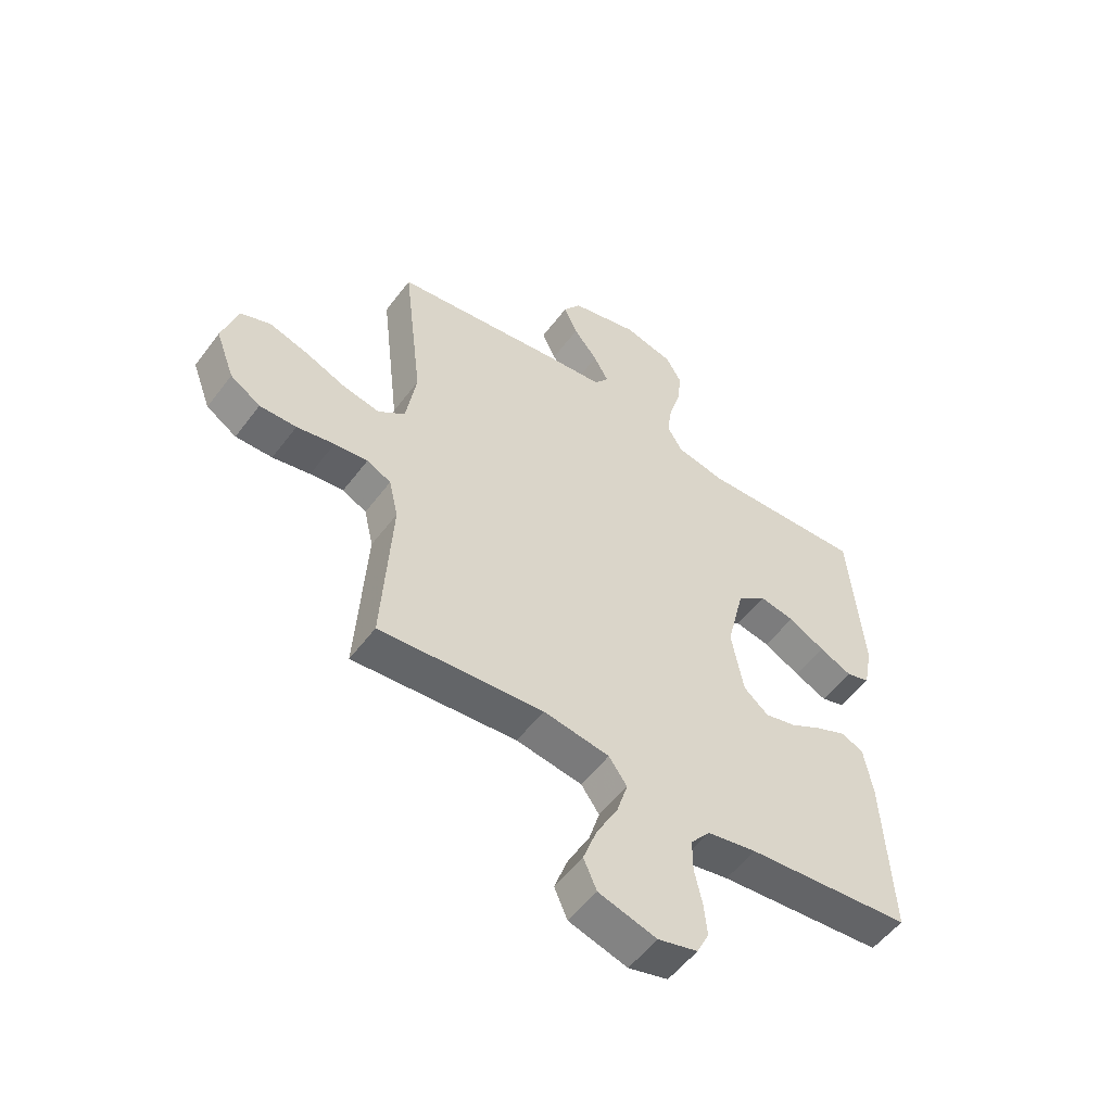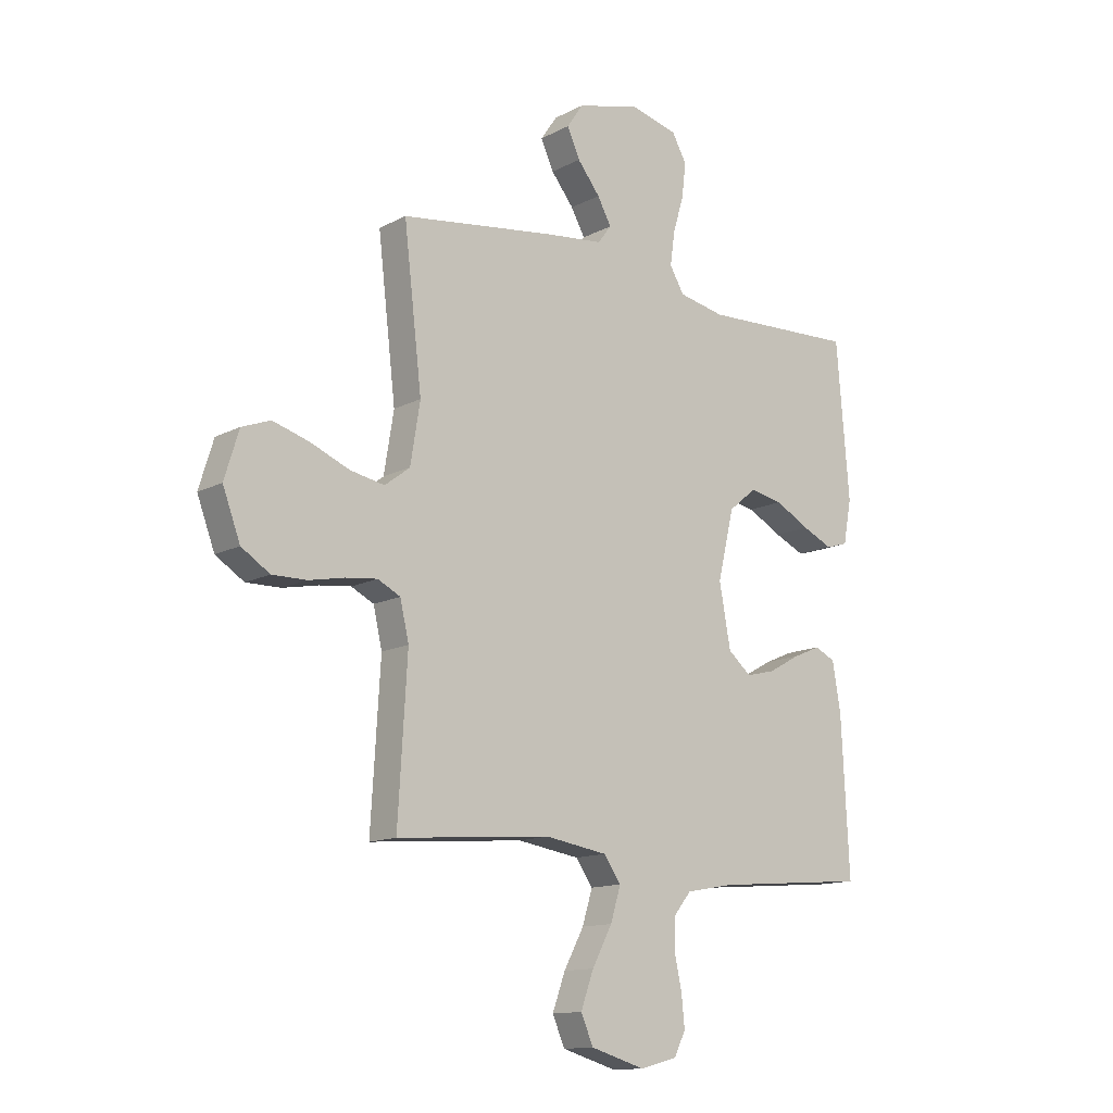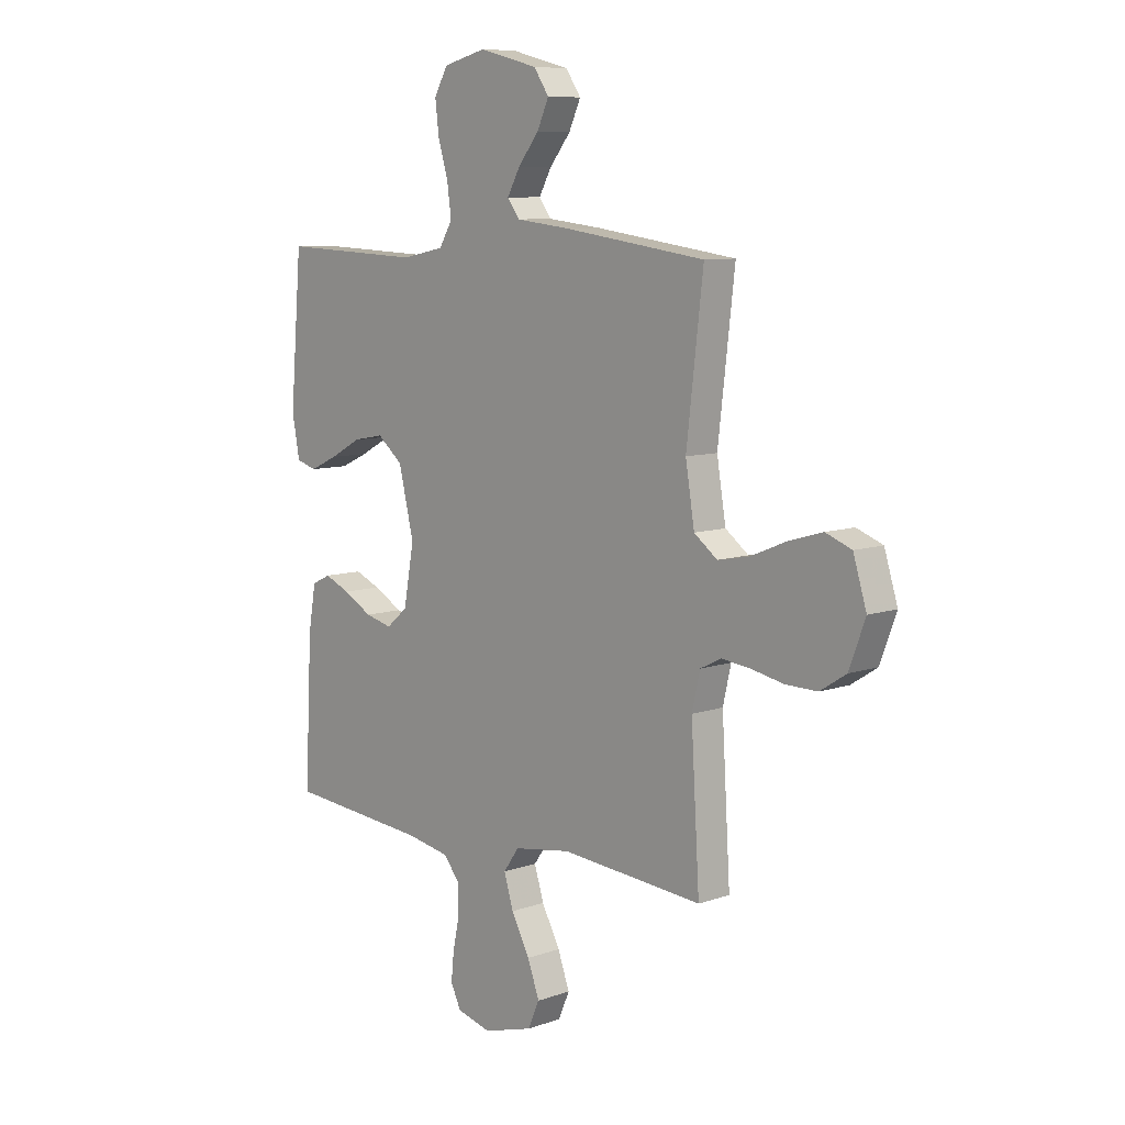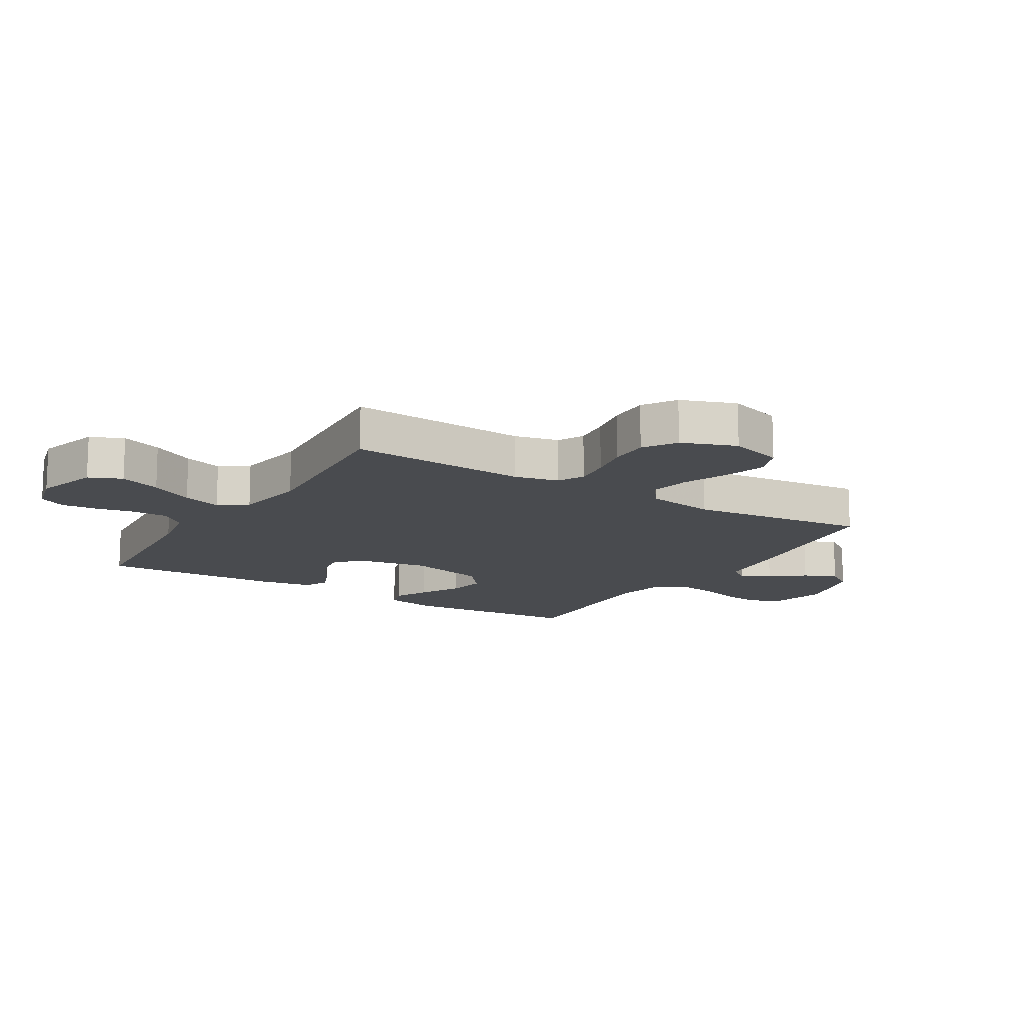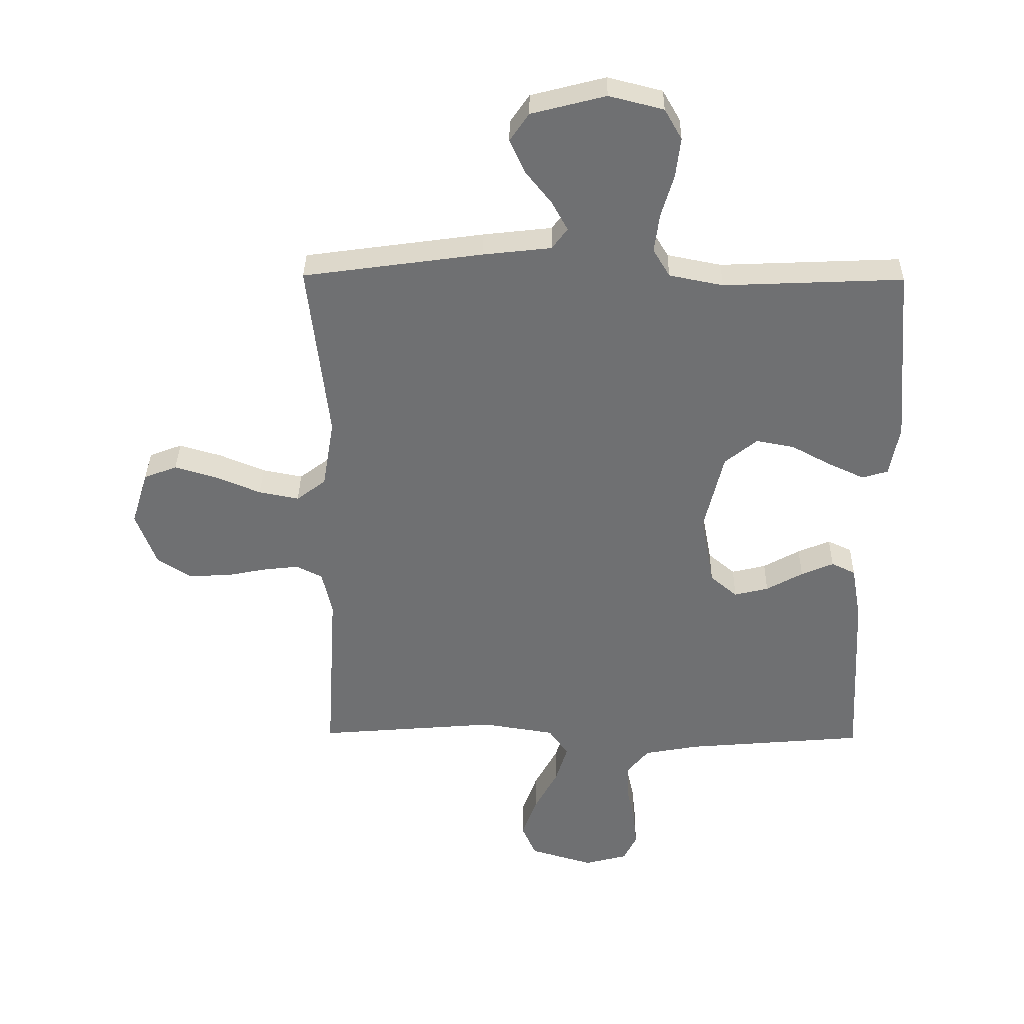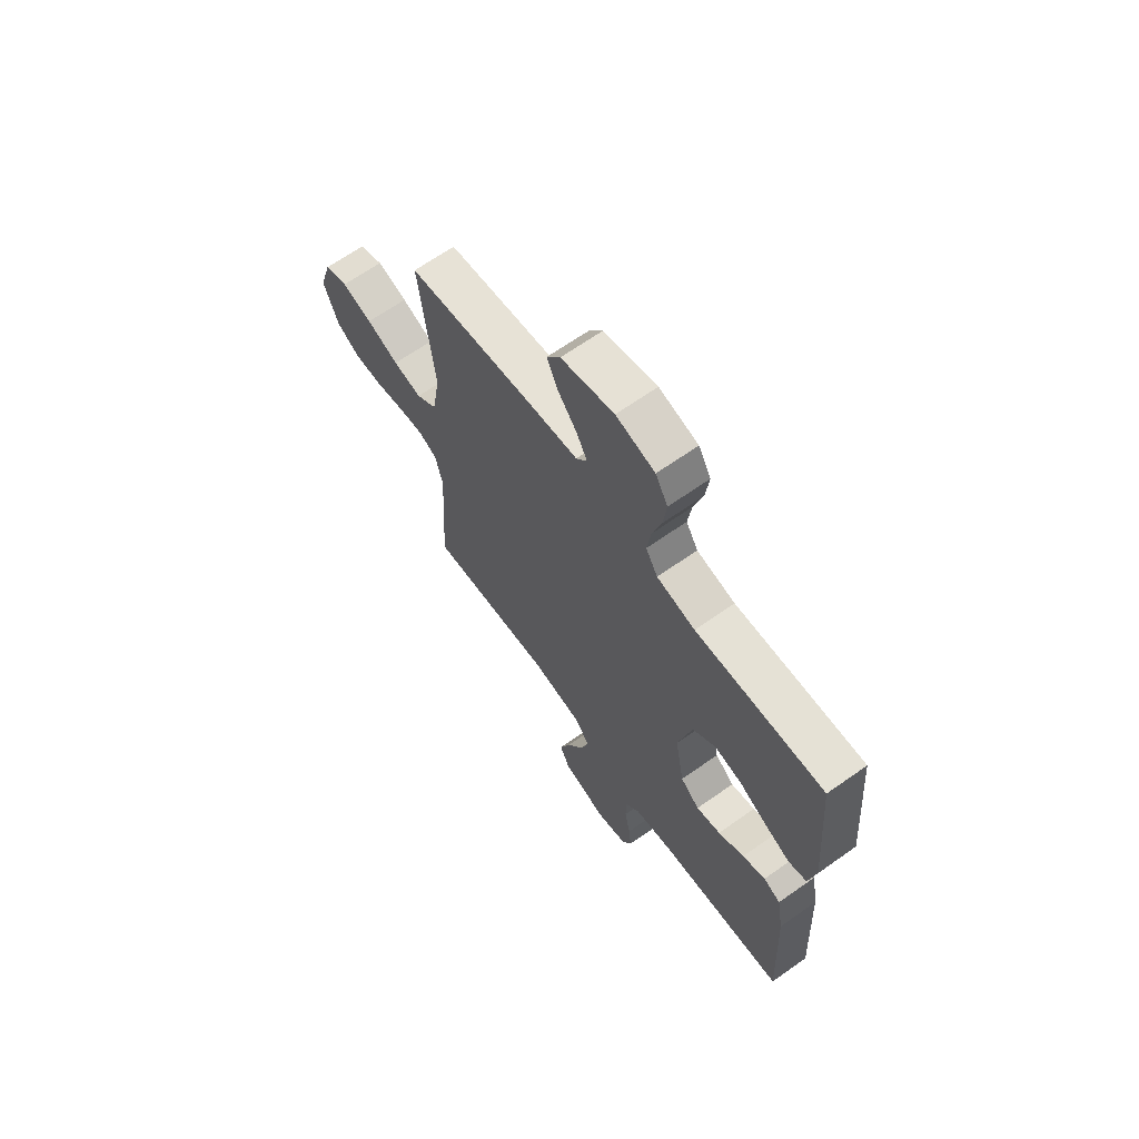
<metadata>
{"format":"obj","ext":"obj","renderer":"f3d","projection":"perspective","resolution":1024,"background":"white","views":[{"elev":-53.9,"azim":-36.1,"up":"+Z"},{"elev":-13.2,"azim":-40.3,"up":"+Z"},{"elev":8.7,"azim":-133.2,"up":"+Z"},{"elev":-13.9,"azim":-121.6,"up":"+Y"},{"elev":35.1,"azim":0.8,"up":"+Z"},{"elev":66.3,"azim":54.7,"up":"+Z"}]}
</metadata>
<code>
v -0.5 0.07 0.5
v -0.2 0.07 0.542
v -0.086 0.07 0.555
v -0.06 0.07 0.59
v -0.087 0.07 0.639
v -0.131 0.07 0.694
v -0.156 0.07 0.749
v -0.124 0.07 0.796
v 0 0.07 0.828
v 0.091 0.07 0.805
v 0.12 0.07 0.754
v 0.112 0.07 0.688
v 0.091 0.07 0.617
v 0.082 0.07 0.552
v 0.11 0.07 0.505
v 0.2 0.07 0.487
v 0.5 0.07 0.5
v 0.525 0.07 0.2
v 0.509 0.07 0.115
v 0.466 0.07 0.102
v 0.407 0.07 0.129
v 0.34 0.07 0.165
v 0.276 0.07 0.177
v 0.222 0.07 0.133
v 0.19 0.07 0
v 0.212 0.07 -0.121
v 0.257 0.07 -0.159
v 0.314 0.07 -0.145
v 0.375 0.07 -0.111
v 0.429 0.07 -0.088
v 0.469 0.07 -0.107
v 0.485 0.07 -0.2
v 0.5 0.07 -0.5
v 0.2 0.07 -0.526
v 0.109 0.07 -0.543
v 0.074 0.07 -0.586
v 0.074 0.07 -0.645
v 0.088 0.07 -0.71
v 0.094 0.07 -0.77
v 0.072 0.07 -0.815
v 0 0.07 -0.834
v -0.106 0.07 -0.803
v -0.13 0.07 -0.748
v -0.105 0.07 -0.679
v -0.066 0.07 -0.606
v -0.046 0.07 -0.541
v -0.079 0.07 -0.494
v -0.2 0.07 -0.475
v -0.5 0.07 -0.5
v -0.482 0.07 -0.2
v -0.499 0.07 -0.126
v -0.543 0.07 -0.104
v -0.604 0.07 -0.111
v -0.673 0.07 -0.125
v -0.74 0.07 -0.126
v -0.795 0.07 -0.091
v -0.829 0.07 0
v -0.801 0.07 0.091
v -0.746 0.07 0.112
v -0.675 0.07 0.091
v -0.6 0.07 0.06
v -0.533 0.07 0.047
v -0.484 0.07 0.084
v -0.465 0.07 0.2
v -0.5 0 0.5
v -0.2 0 0.542
v -0.086 0 0.555
v -0.06 0 0.59
v -0.087 0 0.639
v -0.131 0 0.694
v -0.156 0 0.749
v -0.124 0 0.796
v 0 0 0.828
v 0.091 0 0.805
v 0.12 0 0.754
v 0.112 0 0.688
v 0.091 0 0.617
v 0.082 0 0.552
v 0.11 0 0.505
v 0.2 0 0.487
v 0.5 0 0.5
v 0.525 0 0.2
v 0.509 0 0.115
v 0.466 0 0.102
v 0.407 0 0.129
v 0.34 0 0.165
v 0.276 0 0.177
v 0.222 0 0.133
v 0.19 0 0
v 0.212 0 -0.121
v 0.257 0 -0.159
v 0.314 0 -0.145
v 0.375 0 -0.111
v 0.429 0 -0.088
v 0.469 0 -0.107
v 0.485 0 -0.2
v 0.5 0 -0.5
v 0.2 0 -0.526
v 0.109 0 -0.543
v 0.074 0 -0.586
v 0.074 0 -0.645
v 0.088 0 -0.71
v 0.094 0 -0.77
v 0.072 0 -0.815
v 0 0 -0.834
v -0.106 0 -0.803
v -0.13 0 -0.748
v -0.105 0 -0.679
v -0.066 0 -0.606
v -0.046 0 -0.541
v -0.079 0 -0.494
v -0.2 0 -0.475
v -0.5 0 -0.5
v -0.482 0 -0.2
v -0.499 0 -0.126
v -0.543 0 -0.104
v -0.604 0 -0.111
v -0.673 0 -0.125
v -0.74 0 -0.126
v -0.795 0 -0.091
v -0.829 0 0
v -0.801 0 0.091
v -0.746 0 0.112
v -0.675 0 0.091
v -0.6 0 0.06
v -0.533 0 0.047
v -0.484 0 0.084
v -0.465 0 0.2
f 59 60 61
f 58 59 61
f 57 58 61
f 56 57 61
f 55 56 61
f 54 55 61
f 53 54 61
f 52 53 61 62
f 51 52 62 63
f 48 49 50
f 51 63 64
f 50 51 64
f 48 50 64
f 47 48 64
f 43 44 45
f 42 43 45
f 41 42 45
f 40 41 45
f 39 40 45
f 38 39 45
f 37 38 45
f 36 37 45 46
f 1 2 3
f 64 1 3
f 47 64 3
f 46 47 3
f 36 46 3
f 35 36 3
f 32 33 34
f 31 32 34
f 30 31 34
f 29 30 34
f 28 29 34
f 20 21 22
f 19 20 22
f 18 19 22
f 17 18 22
f 16 17 22
f 15 16 22 23
f 14 15 23 24
f 11 12 13
f 10 11 13
f 9 10 13
f 8 9 13
f 7 8 13
f 6 7 13
f 5 6 13
f 4 5 13 14
f 14 24 25
f 4 14 25
f 3 4 25
f 27 28 34 35
f 26 27 35
f 3 25 26 35
f 125 124 123
f 125 123 122
f 125 122 121
f 125 121 120
f 125 120 119
f 125 119 118
f 125 118 117
f 126 125 117 116
f 127 126 116 115
f 114 113 112
f 128 127 115
f 128 115 114
f 128 114 112
f 128 112 111
f 109 108 107
f 109 107 106
f 109 106 105
f 109 105 104
f 109 104 103
f 109 103 102
f 109 102 101
f 110 109 101 100
f 67 66 65
f 67 65 128
f 67 128 111
f 67 111 110
f 67 110 100
f 67 100 99
f 98 97 96
f 98 96 95
f 98 95 94
f 98 94 93
f 98 93 92
f 86 85 84
f 86 84 83
f 86 83 82
f 86 82 81
f 86 81 80
f 87 86 80 79
f 88 87 79 78
f 77 76 75
f 77 75 74
f 77 74 73
f 77 73 72
f 77 72 71
f 77 71 70
f 77 70 69
f 78 77 69 68
f 89 88 78
f 89 78 68
f 89 68 67
f 99 98 92 91
f 99 91 90
f 99 90 89 67
f 1 65 66 2
f 2 66 67 3
f 3 67 68 4
f 4 68 69 5
f 5 69 70 6
f 6 70 71 7
f 7 71 72 8
f 8 72 73 9
f 9 73 74 10
f 10 74 75 11
f 11 75 76 12
f 12 76 77 13
f 13 77 78 14
f 14 78 79 15
f 15 79 80 16
f 16 80 81 17
f 17 81 82 18
f 18 82 83 19
f 19 83 84 20
f 20 84 85 21
f 21 85 86 22
f 22 86 87 23
f 23 87 88 24
f 24 88 89 25
f 25 89 90 26
f 26 90 91 27
f 27 91 92 28
f 28 92 93 29
f 29 93 94 30
f 30 94 95 31
f 31 95 96 32
f 32 96 97 33
f 33 97 98 34
f 34 98 99 35
f 35 99 100 36
f 36 100 101 37
f 37 101 102 38
f 38 102 103 39
f 39 103 104 40
f 40 104 105 41
f 41 105 106 42
f 42 106 107 43
f 43 107 108 44
f 44 108 109 45
f 45 109 110 46
f 46 110 111 47
f 47 111 112 48
f 48 112 113 49
f 49 113 114 50
f 50 114 115 51
f 51 115 116 52
f 52 116 117 53
f 53 117 118 54
f 54 118 119 55
f 55 119 120 56
f 56 120 121 57
f 57 121 122 58
f 58 122 123 59
f 59 123 124 60
f 60 124 125 61
f 61 125 126 62
f 62 126 127 63
f 63 127 128 64
f 64 128 65 1

</code>
